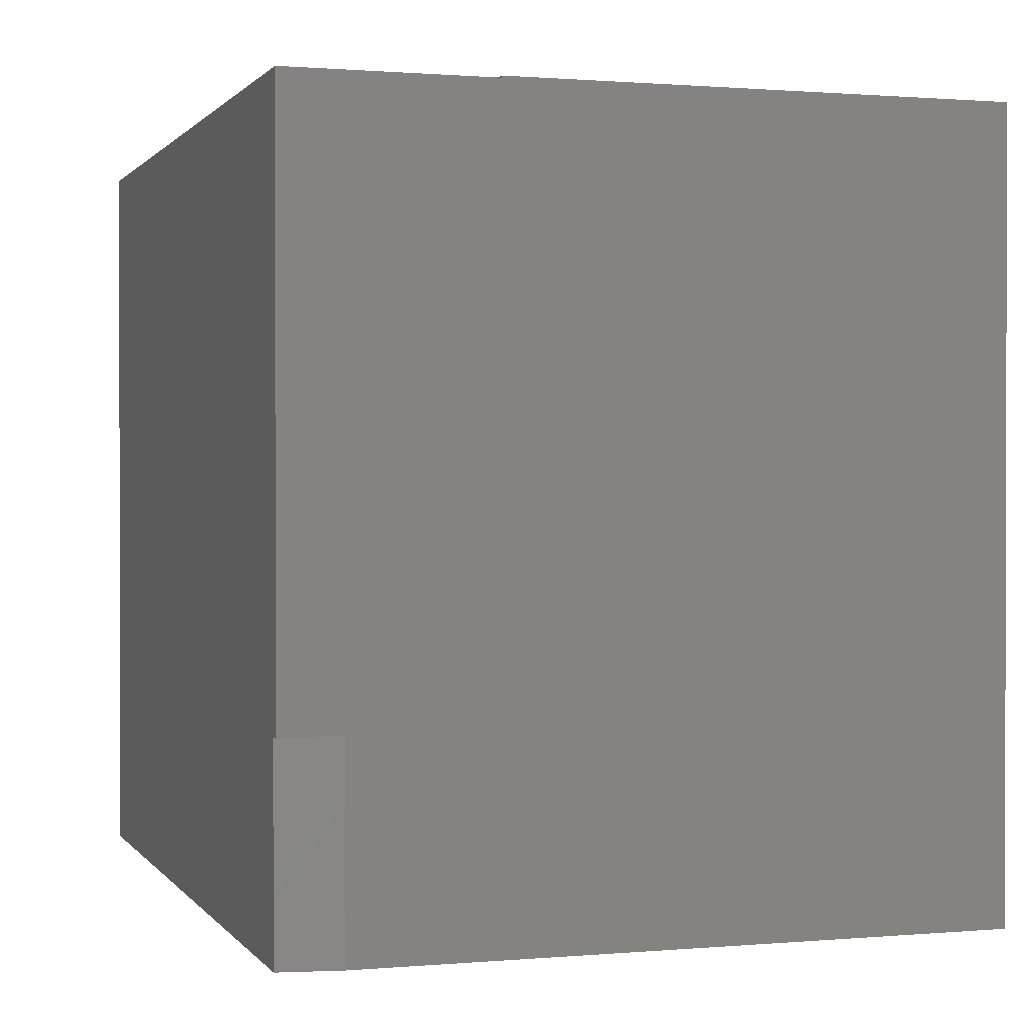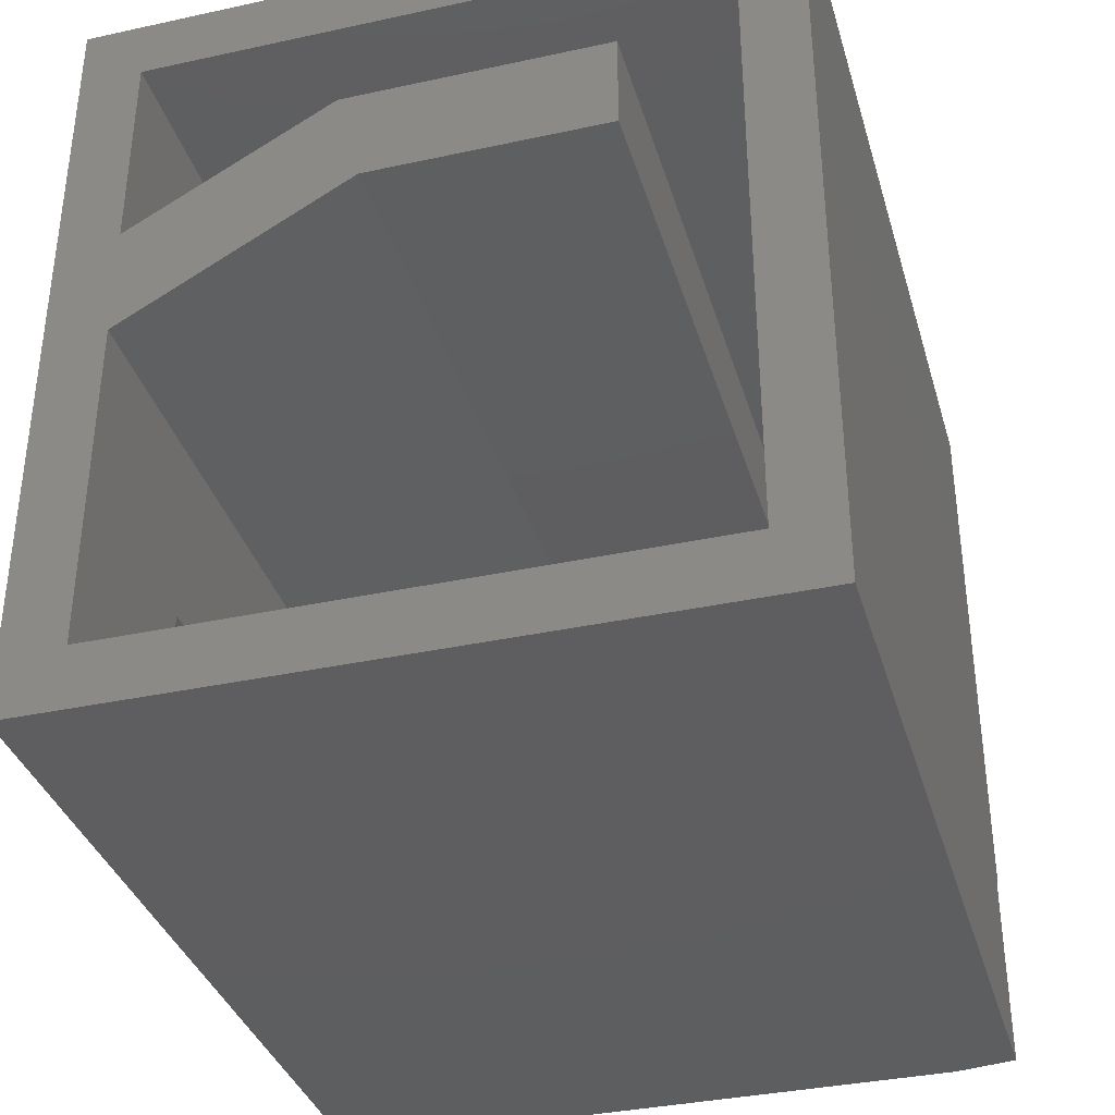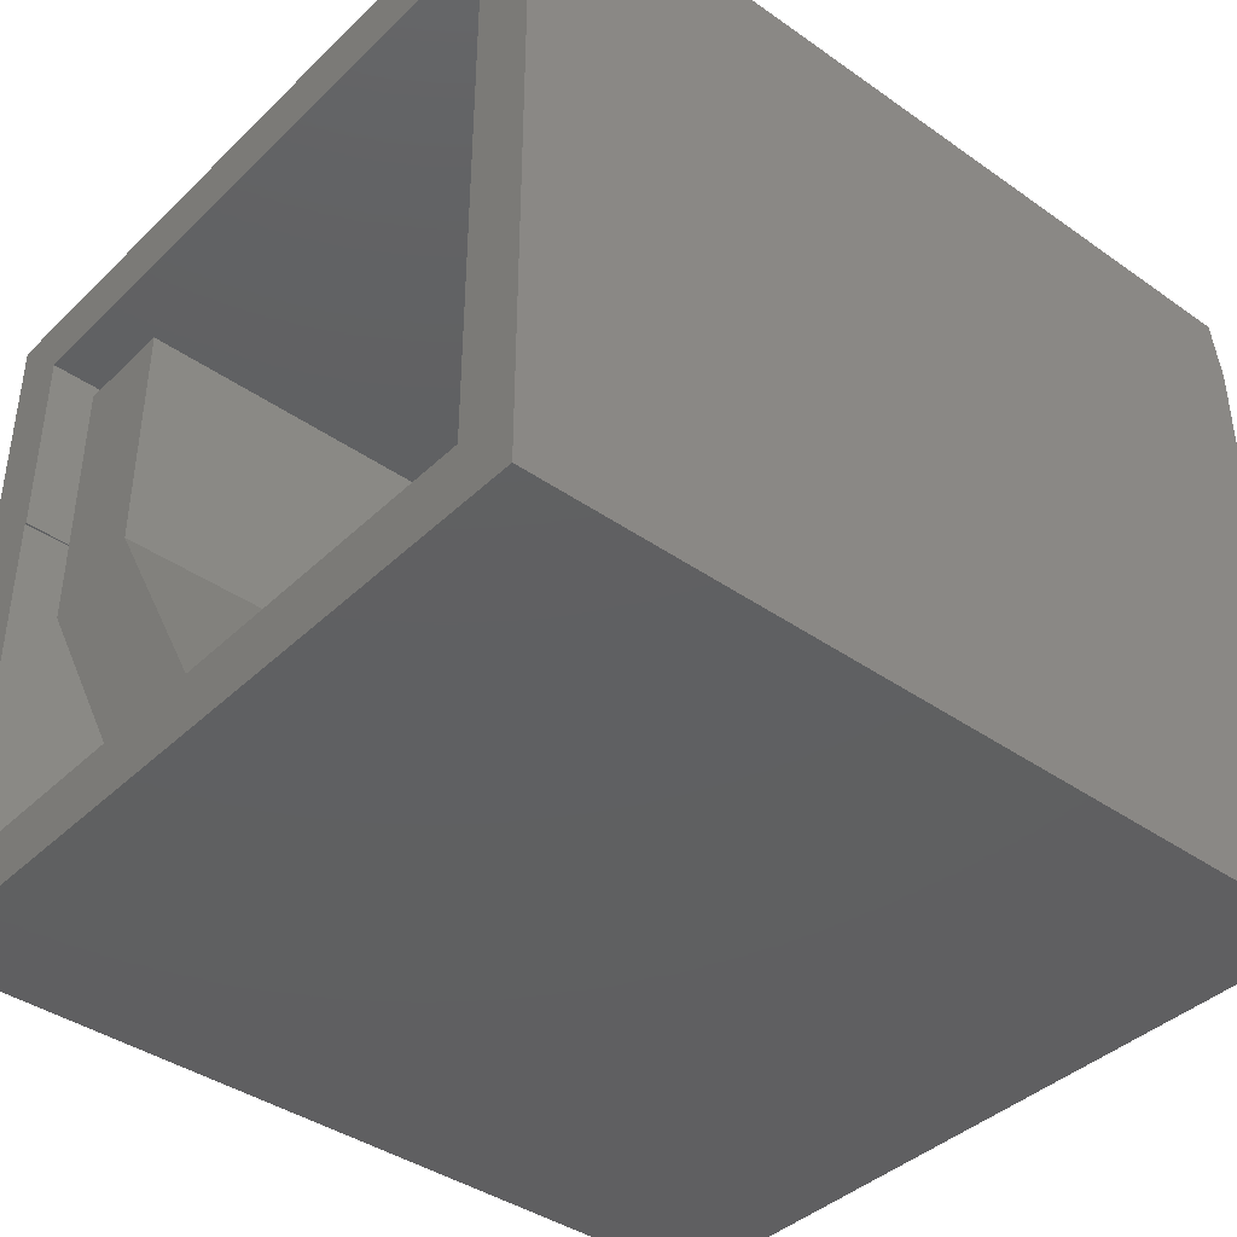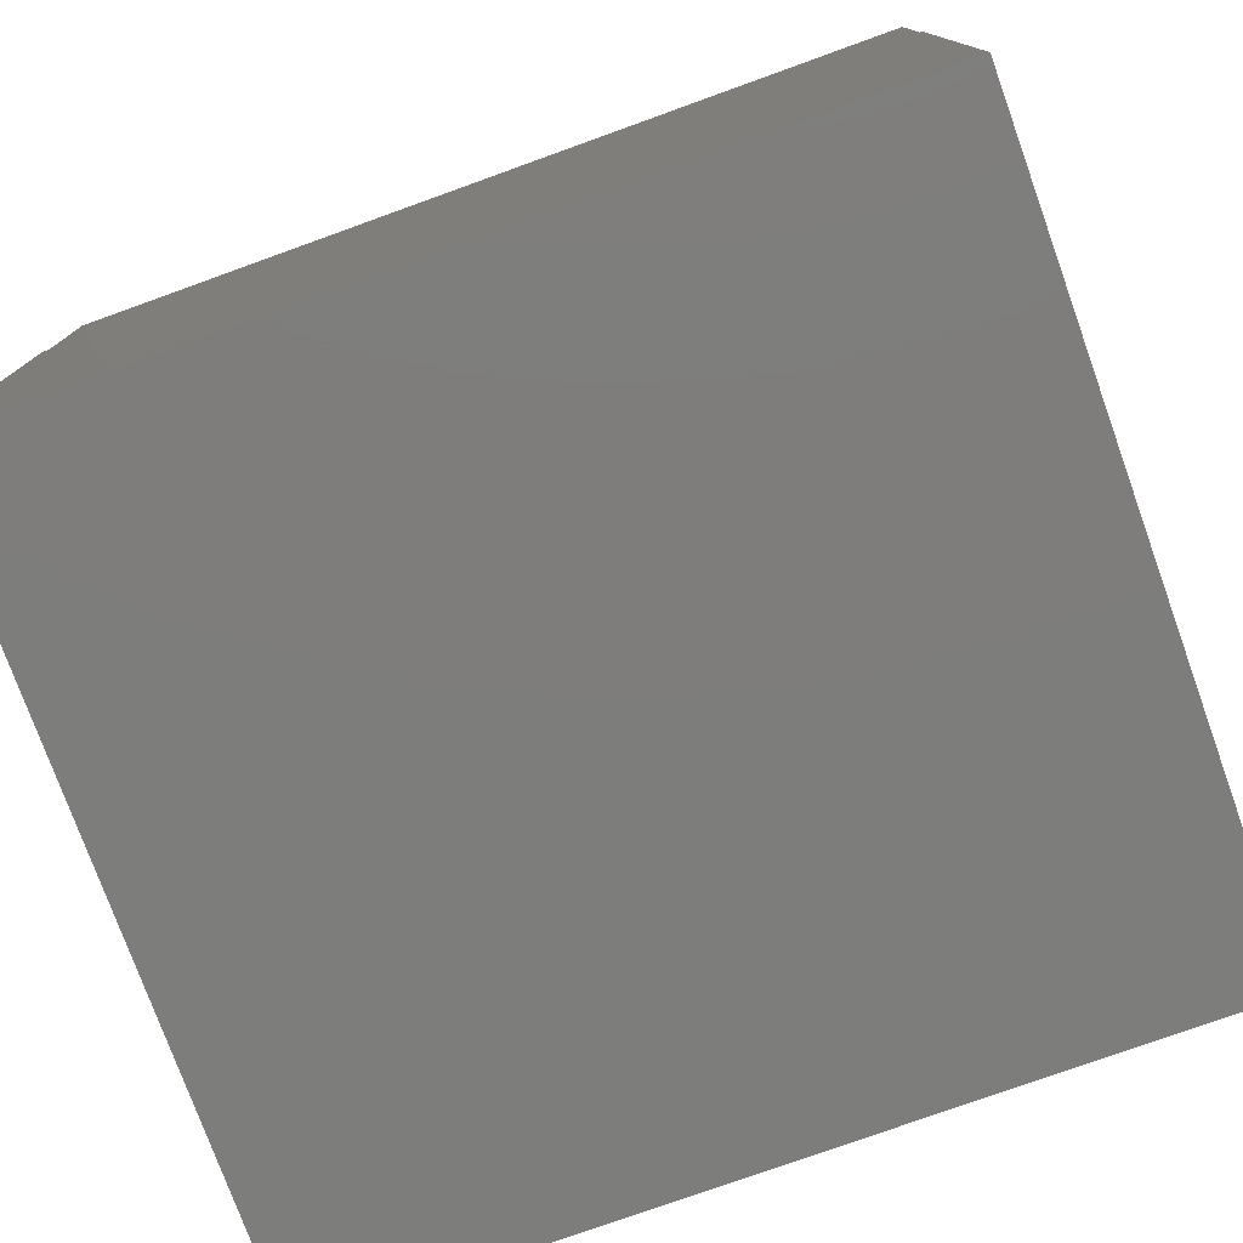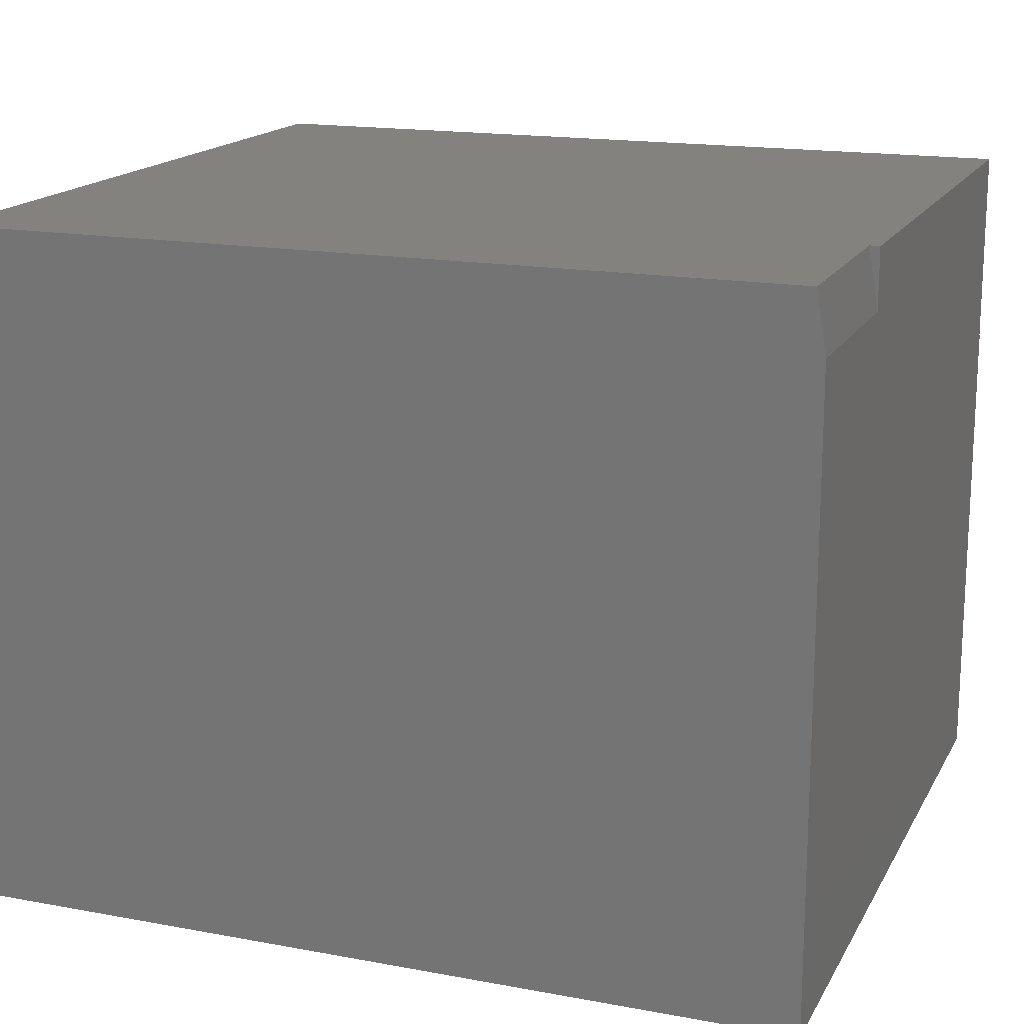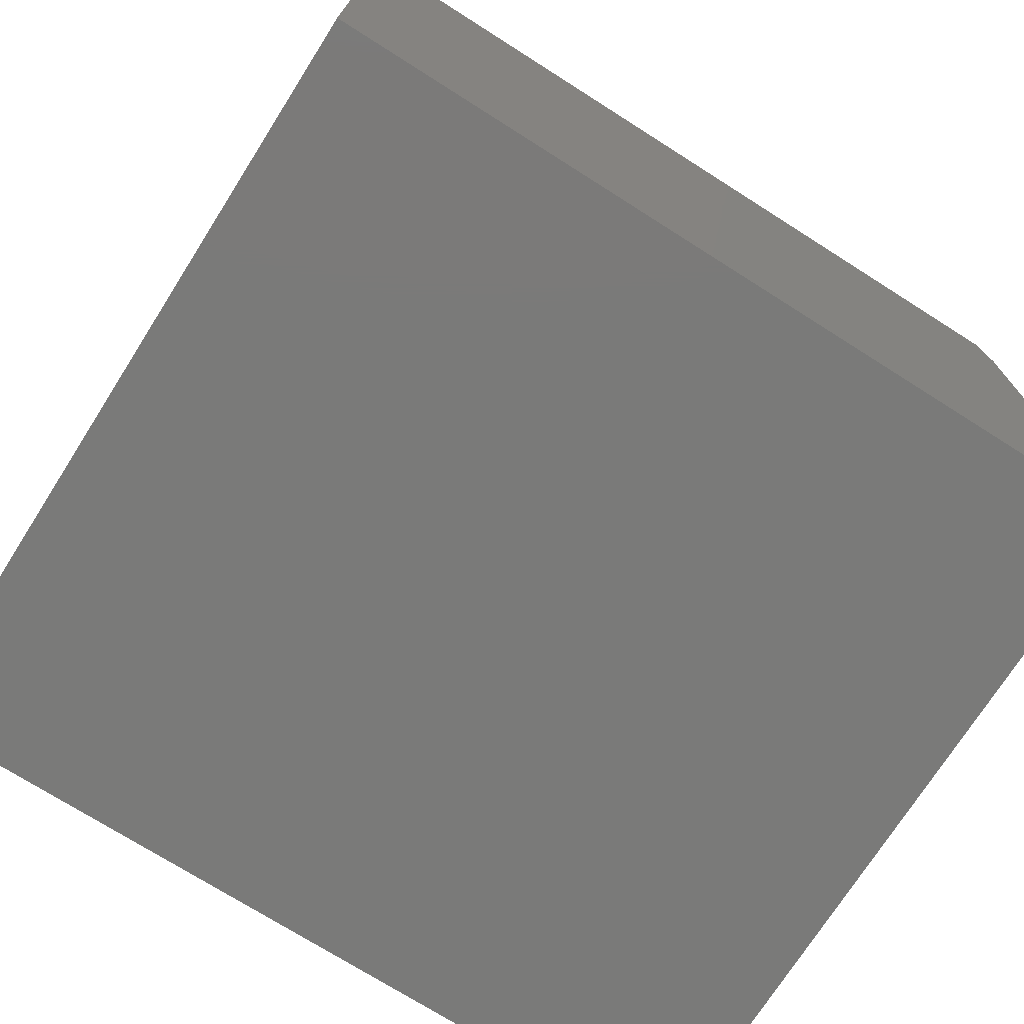
<metadata>
{"format":"stl","ext":"stl","renderer":"f3d","projection":"perspective","resolution":1024,"background":"white","views":[{"elev":0.8,"azim":-107.9,"up":"+Z"},{"elev":-35.8,"azim":105.9,"up":"+Z"},{"elev":-40.3,"azim":139.3,"up":"+Y"},{"elev":-76.9,"azim":19.8,"up":"+Y"},{"elev":16.7,"azim":-159.5,"up":"+Y"},{"elev":-73.2,"azim":147.6,"up":"+Y"}]}
</metadata>
<code>
# stl→obj: 85 verts, 166 faces
v 0.2266 0.4688 0.5621
v 0.2266 0.4688 0.609
v -0.2266 0.4688 0.5621
v -0.2266 0.4688 0.609
v 0.2266 0.4688 0.7008
v 0.2266 0.4688 0.7496
v -0.2266 0.4688 0.7008
v -0.2266 0.4688 0.7496
v 0.2266 0.04688 0.7027
v 0.2266 0.4219 0.7027
v 0.2266 0.4219 0.7008
v 0.2266 2.055e-17 0.7496
v 0.2266 0.04688 0.4945
v 0.2266 0 0.4141
v 0.2266 0.2492 0.609
v 0.2266 0.2615 0.5621
v -0.2266 0.4219 0.7008
v -0.2266 0.4219 0.7027
v -0.2266 0.04688 0.7027
v -0.2266 2.055e-17 0.7496
v -0.2266 0.04688 0.4945
v -0.2266 0 0.4141
v -0.2266 0.2492 0.609
v -0.2266 0.2615 0.5621
v -0.375 0.625 0.7008
v -0.375 0.4219 0.7008
v 0.4219 0.625 0.7008
v 0.4219 0.4219 0.7008
v -0.375 0.4219 0.7027
v 0.4219 0.4219 0.7027
v -0.375 0.04688 0.7027
v 0.4219 0.04688 0.7027
v -0.375 0.04688 0.4945
v 0.4219 0.04688 0.4945
v -0.375 0.2492 0.609
v 0.4219 0.2492 0.609
v 0.4219 0.5137 0.609
v -0.375 0.5137 0.609
v -0.2266 0.6719 0.2051
v 0.2266 0.6719 0.2051
v -0.2266 0.625 0.2051
v 0.2266 0.625 0.2051
v -0.2266 0.04688 0.2051
v 0.2266 0.04688 0.2051
v -0.2266 1.256e-17 0.2051
v 0.2266 1.256e-17 0.2051
v 0.2266 0.6719 -4.114e-17
v 0.2266 0.625 0.04688
v 0.2266 0 0
v 0.2266 0.04688 0.04688
v -0.2266 0.6719 -4.114e-17
v -0.2266 0.625 0.04688
v -0.2266 0 0
v -0.2266 0.04688 0.04688
v -0.3744 0.625 0.25
v -0.3744 0.625 0.04688
v 0.4219 0.625 0.04688
v -0.375 0.6211 0.04688
v -0.375 0.04688 0.04688
v 0.4219 0.04688 0.04688
v -0.375 0.04688 0.3809
v 0.4219 0.04688 0.3809
v 0.4219 0.6875 -0.01562
v 0.4219 0.6875 0.7633
v 0.4219 0.4844 0.7633
v 0.4219 -0.01562 -0.01562
v 0.4219 -0.01562 0.4173
v 0.4219 0.2741 0.5099
v 0.4219 0.5137 0.5099
v 0.4219 -0.01562 0.7652
v 0.4219 0.4844 0.7652
v -0.375 0.2741 0.5099
v -0.375 0.5137 0.5099
v -0.4273 0.6875 -0.01562
v -0.4375 -0.01562 -0.01562
v -0.4375 0.6263 -0.01562
v -0.4375 -0.01562 0.4173
v -0.4375 -0.01562 0.7652
v -0.4375 0.4844 0.7652
v -0.4375 0.4844 0.7633
v -0.4375 0.6875 0.7633
v -0.4273 0.6875 0.1875
v -0.4375 0.6875 0.1875
v -0.4375 0.6263 0.1875
v -0.375 0.6211 0.25
f 1 2 3
f 3 2 4
f 5 6 7
f 7 6 8
f 9 6 10
f 10 6 5
f 10 5 11
f 6 9 12
f 12 9 13
f 12 13 14
f 14 13 15
f 14 15 16
f 16 15 2
f 16 2 1
f 17 7 18
f 18 7 8
f 18 8 19
f 19 8 20
f 19 20 21
f 21 20 22
f 21 22 23
f 23 22 24
f 23 24 4
f 4 24 3
f 25 17 26
f 17 25 7
f 7 25 27
f 7 27 5
f 5 27 28
f 5 28 11
f 26 17 29
f 29 17 18
f 11 28 10
f 10 28 30
f 29 18 31
f 31 18 19
f 10 30 9
f 9 30 32
f 31 19 33
f 33 19 21
f 9 32 13
f 13 32 34
f 33 21 35
f 35 21 23
f 13 34 15
f 15 34 36
f 37 15 36
f 15 37 2
f 2 37 38
f 2 38 4
f 4 38 35
f 4 35 23
f 12 14 20
f 20 14 22
f 8 6 20
f 20 6 12
f 16 1 24
f 24 1 3
f 14 16 22
f 22 16 24
f 39 40 41
f 41 40 42
f 43 44 45
f 45 44 46
f 47 42 40
f 42 47 48
f 48 47 49
f 48 49 50
f 50 49 46
f 50 46 44
f 39 41 51
f 51 41 52
f 51 52 53
f 53 52 54
f 53 54 45
f 45 54 43
f 55 56 52
f 25 55 52
f 25 52 41
f 25 41 42
f 25 42 27
f 48 57 42
f 42 57 27
f 56 58 52
f 52 58 59
f 52 59 54
f 50 60 48
f 48 60 57
f 61 54 59
f 54 61 43
f 43 61 62
f 43 62 44
f 44 62 60
f 44 60 50
f 46 49 45
f 45 49 53
f 47 40 51
f 51 40 39
f 53 49 51
f 51 49 47
f 57 63 27
f 64 65 30
f 64 30 28
f 64 28 27
f 64 27 63
f 63 57 66
f 66 57 60
f 66 60 67
f 67 60 62
f 67 62 34
f 34 62 68
f 34 68 36
f 36 68 37
f 37 68 69
f 67 34 70
f 70 34 32
f 70 32 71
f 71 32 30
f 71 30 65
f 72 68 61
f 61 68 62
f 73 69 72
f 72 69 68
f 38 37 73
f 73 37 69
f 63 66 74
f 74 66 75
f 74 75 76
f 77 75 67
f 67 75 66
f 78 77 70
f 70 77 67
f 79 78 71
f 71 78 70
f 80 79 65
f 65 79 71
f 81 80 64
f 64 80 65
f 82 83 81
f 82 81 64
f 82 64 63
f 82 63 74
f 82 84 83
f 74 76 82
f 82 76 84
f 80 81 83
f 80 83 77
f 80 77 78
f 80 78 79
f 83 84 77
f 77 84 76
f 77 76 75
f 35 31 33
f 26 29 31
f 26 31 35
f 26 35 25
f 85 38 73
f 85 73 72
f 85 72 61
f 85 61 59
f 85 59 58
f 25 35 38
f 25 38 85
f 25 85 55
f 56 55 58
f 58 55 85

</code>
